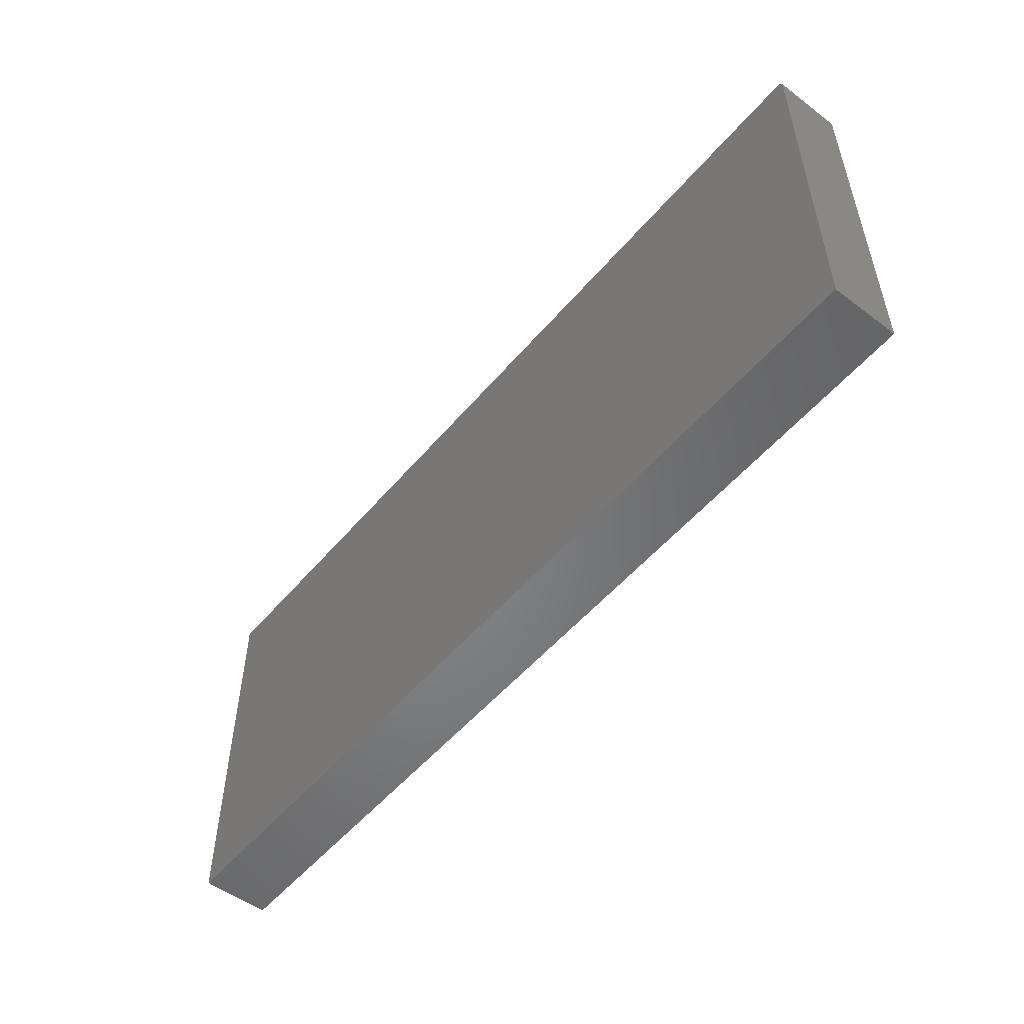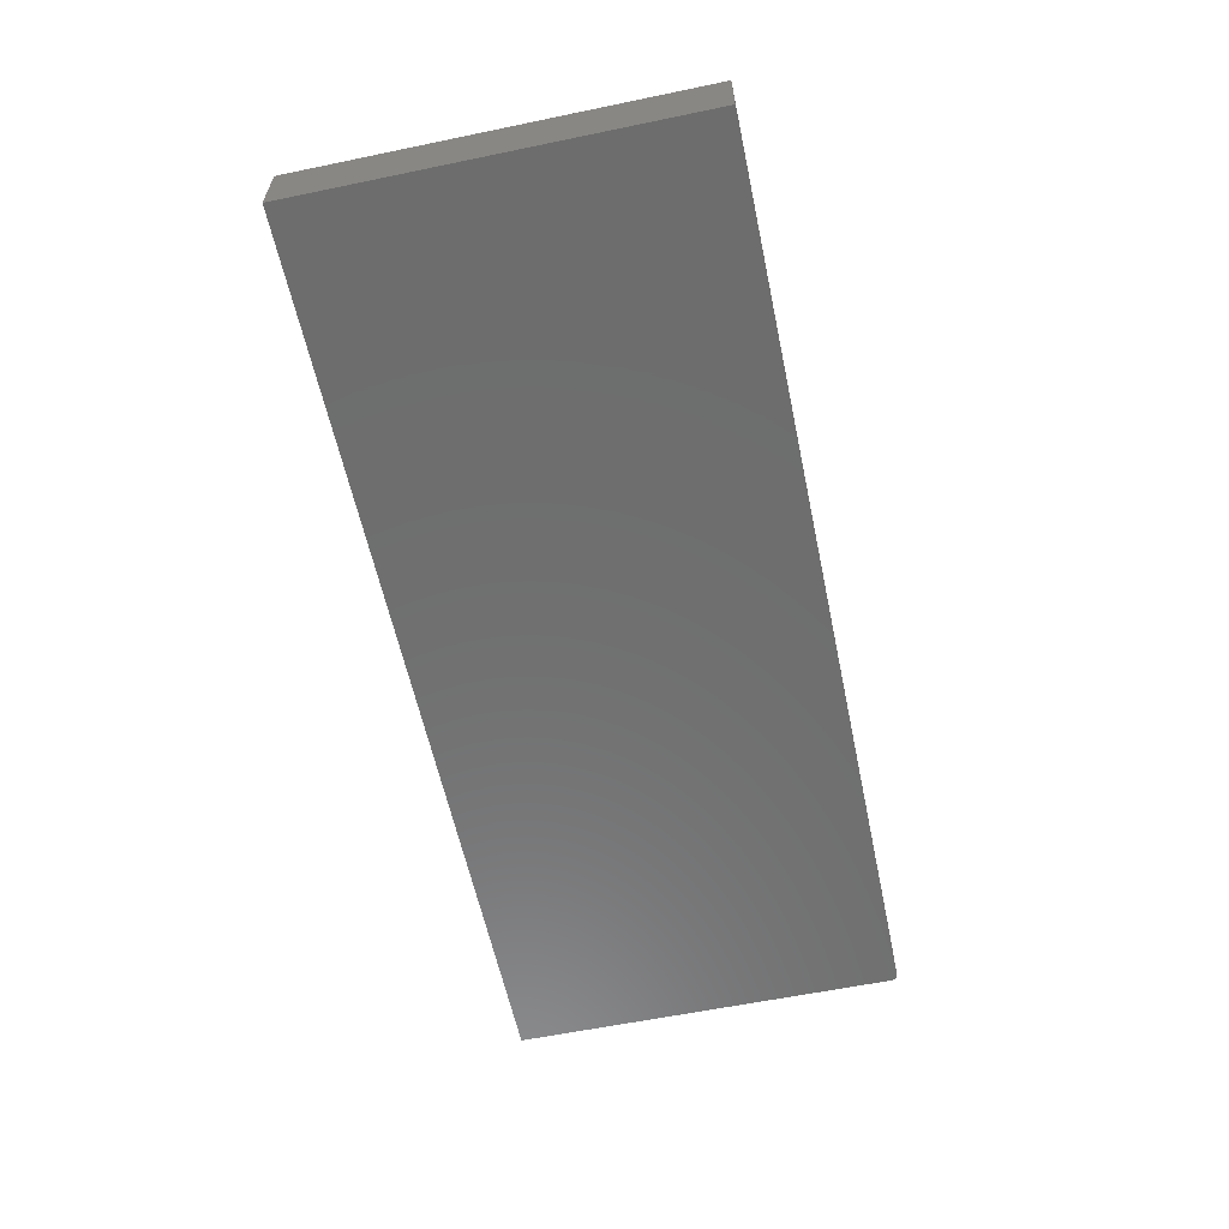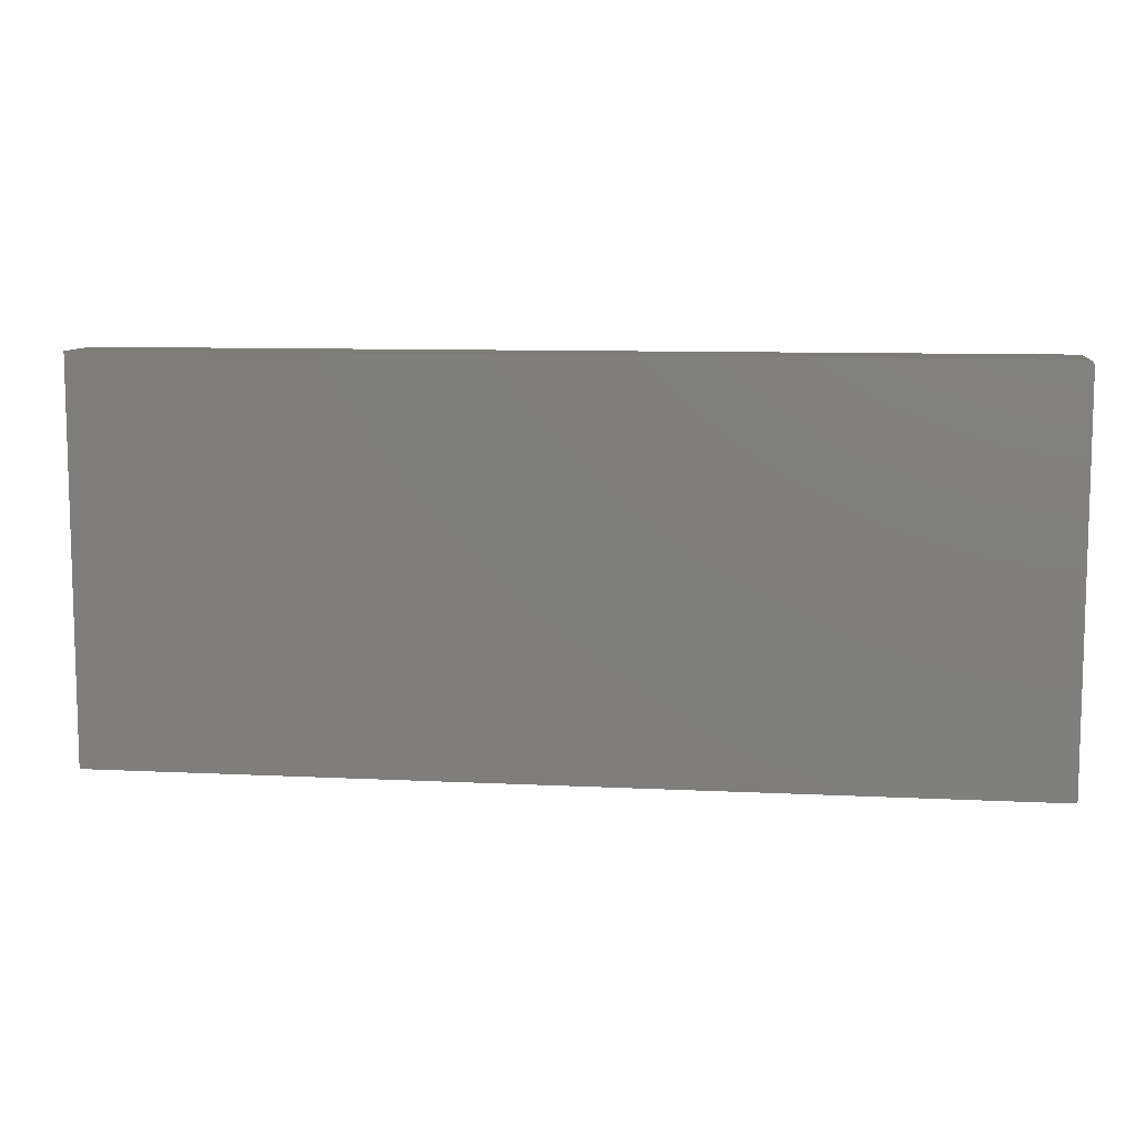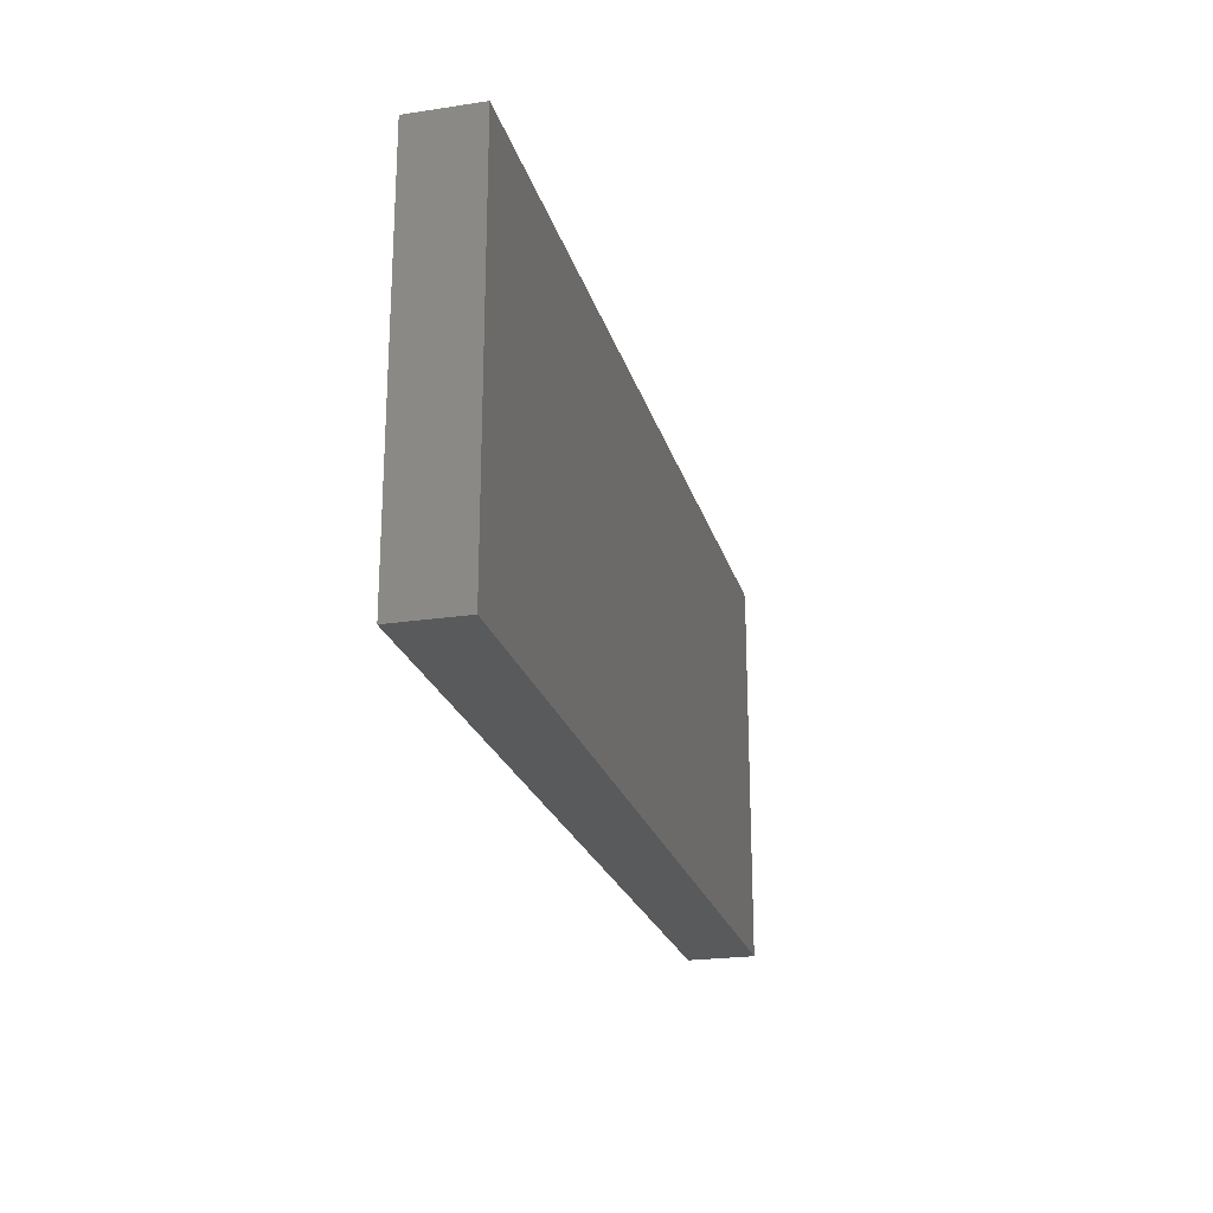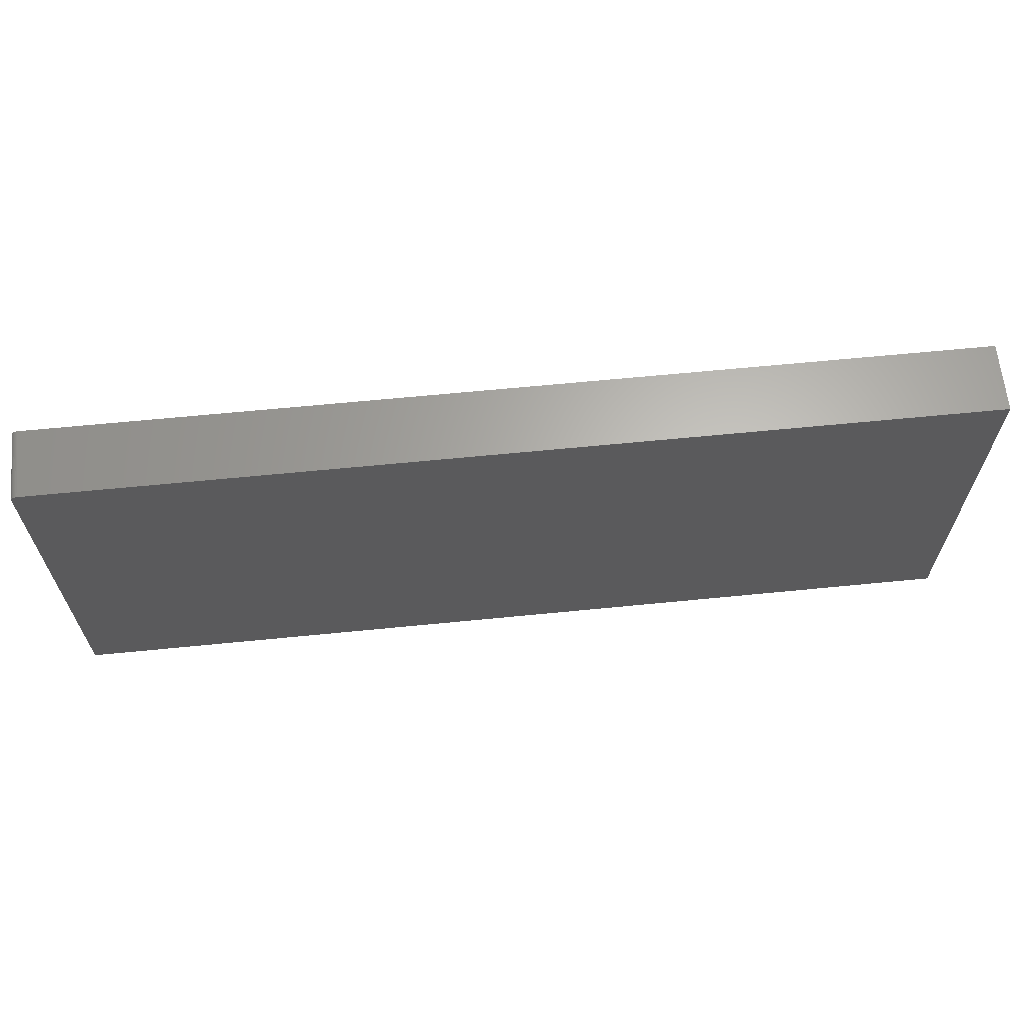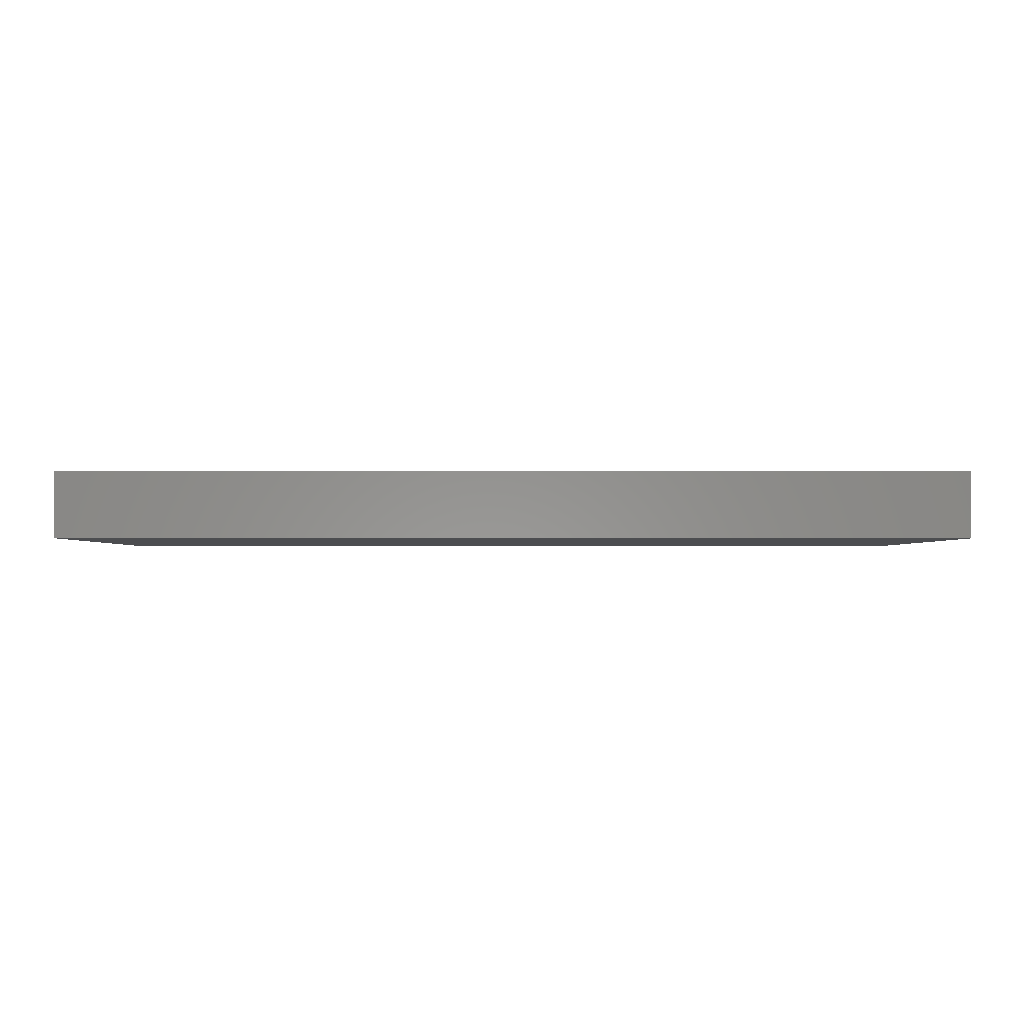
<metadata>
{"format":"stl","ext":"stl","renderer":"f3d","projection":"perspective","resolution":1024,"background":"white","views":[{"elev":-52.5,"azim":51.0,"up":"+Z"},{"elev":-59.7,"azim":-78.0,"up":"+Y"},{"elev":9.2,"azim":7.6,"up":"+Z"},{"elev":-22.8,"azim":-75.5,"up":"+Z"},{"elev":64.5,"azim":174.3,"up":"+Z"},{"elev":-2.2,"azim":179.6,"up":"+Y"}]}
</metadata>
<code>
# stl→obj: 24 verts, 44 faces
v -0.4219 -0.08594 0.5
v 0.7422 -0.08594 0.5
v -0.4219 0.0004112 0.5
v 0.7422 0.0004112 0.5
v 0.7437 0.0004112 0.4998
v 0.7465 0.0004112 0.4987
v 0.7452 0.0004112 0.4994
v -0.4219 0.0004112 0
v 0.7477 0.0004112 0.4977
v 0.7487 0.0004112 0.4965
v 0.7494 0.0004112 0.4952
v 0.7498 0.0004112 0.4937
v 0.75 0.0004112 0.4922
v 0.75 0.0004112 0
v 0.75 -0.08594 0
v 0.75 -0.08594 0.4922
v 0.7465 -0.08594 0.4987
v 0.7487 -0.08594 0.4965
v 0.7477 -0.08594 0.4977
v -0.4219 -0.08594 0
v 0.7452 -0.08594 0.4994
v 0.7437 -0.08594 0.4998
v 0.7498 -0.08594 0.4937
v 0.7494 -0.08594 0.4952
f 1 2 3
f 3 2 4
f 4 5 6
f 6 5 7
f 8 3 4
f 8 4 6
f 8 6 9
f 8 9 10
f 8 10 11
f 8 11 12
f 8 12 13
f 8 13 14
f 15 14 16
f 16 14 13
f 17 18 19
f 2 1 20
f 15 18 17
f 15 17 21
f 15 21 22
f 15 22 2
f 15 2 20
f 18 15 16
f 18 16 23
f 18 23 24
f 16 13 23
f 23 13 12
f 23 12 24
f 24 12 11
f 24 11 18
f 18 11 10
f 18 10 19
f 19 10 9
f 19 9 17
f 17 9 6
f 17 6 21
f 21 6 7
f 21 7 22
f 22 7 5
f 22 5 2
f 2 5 4
f 20 8 15
f 15 8 14
f 8 20 3
f 3 20 1

</code>
